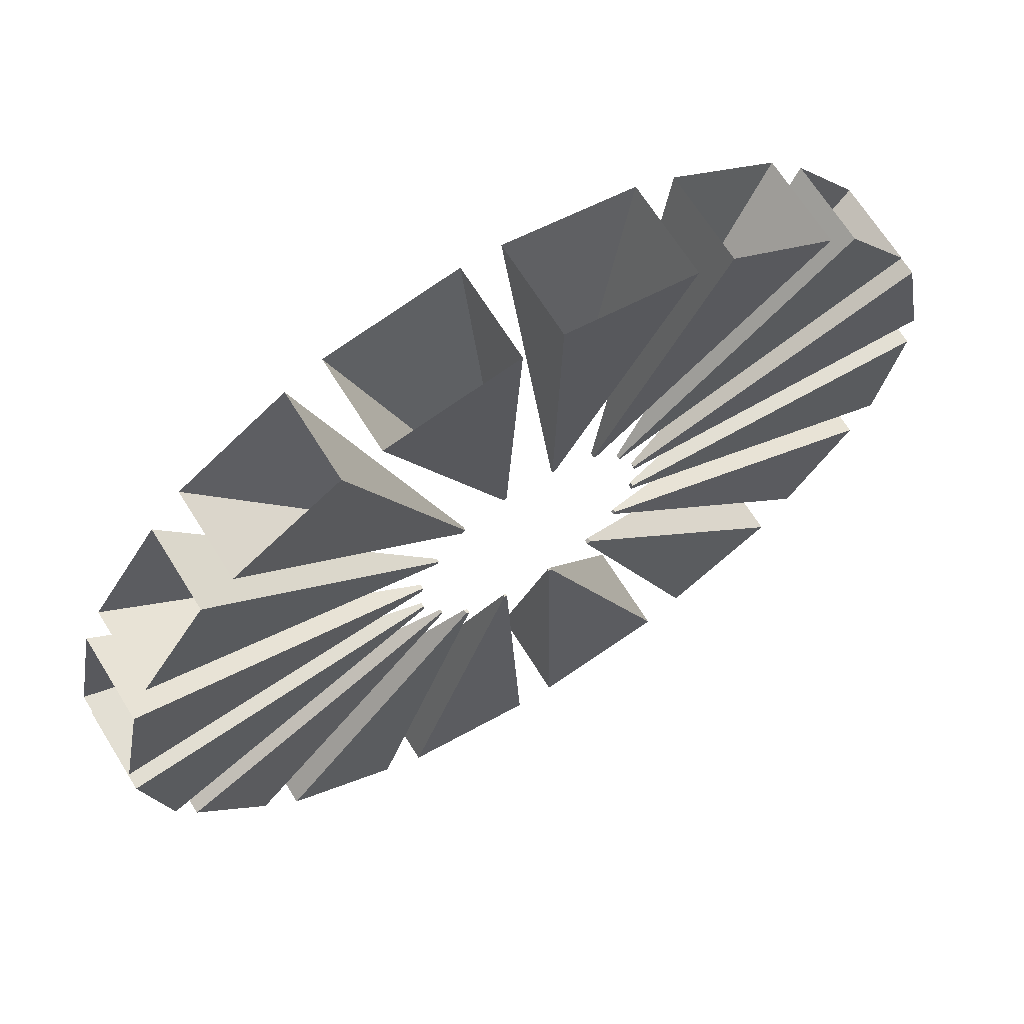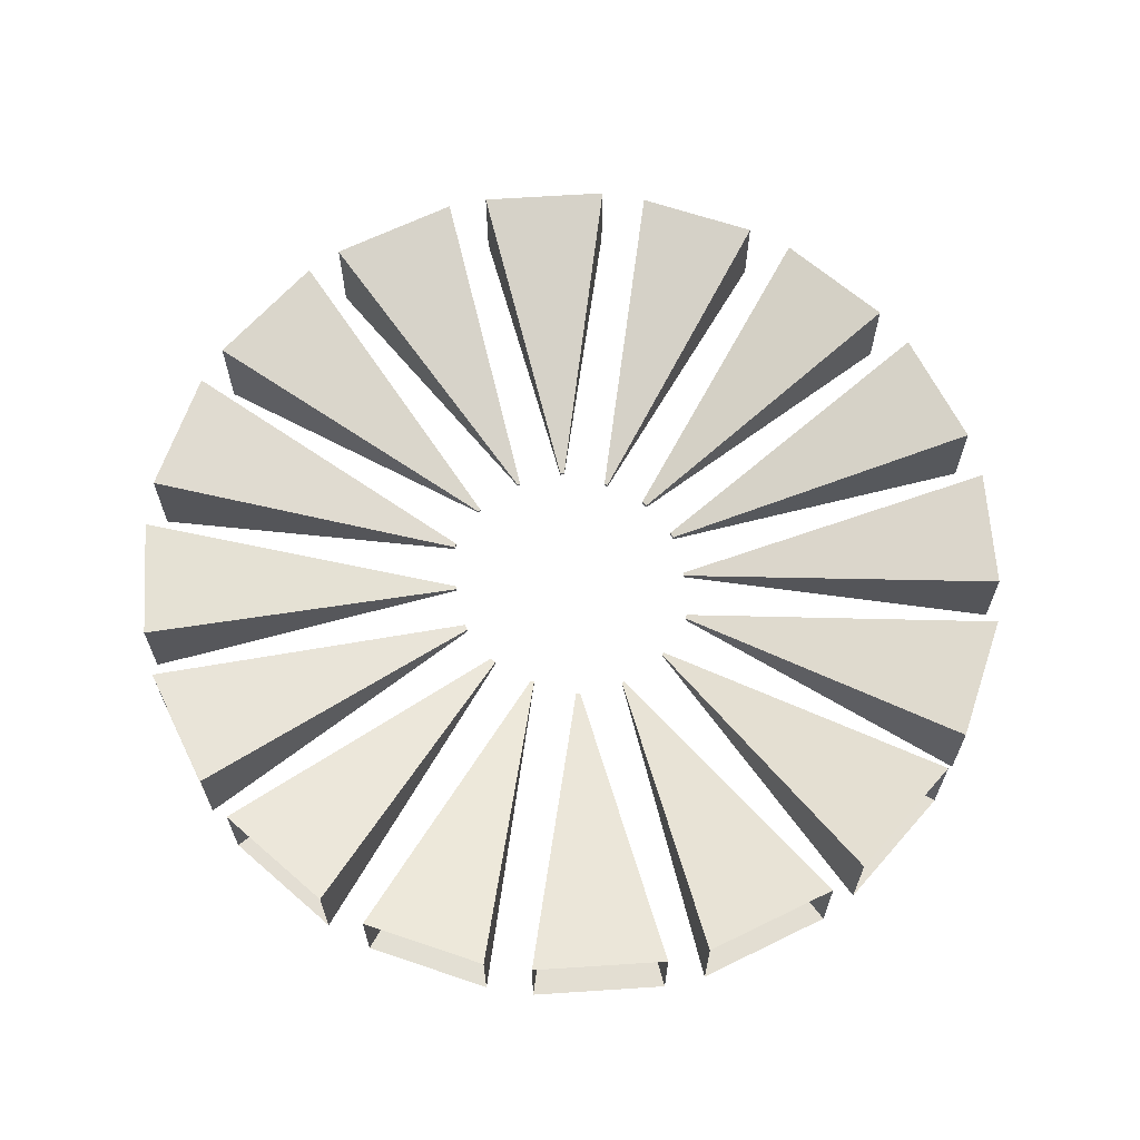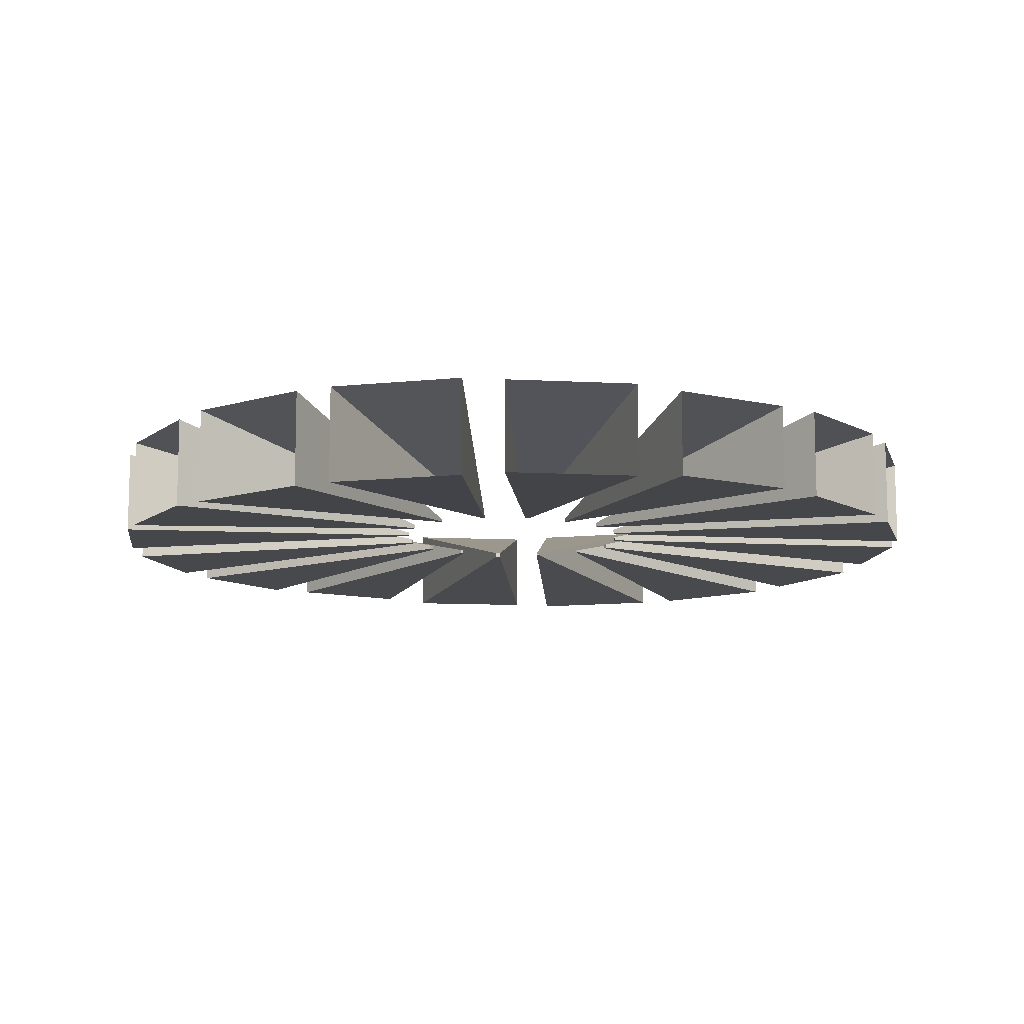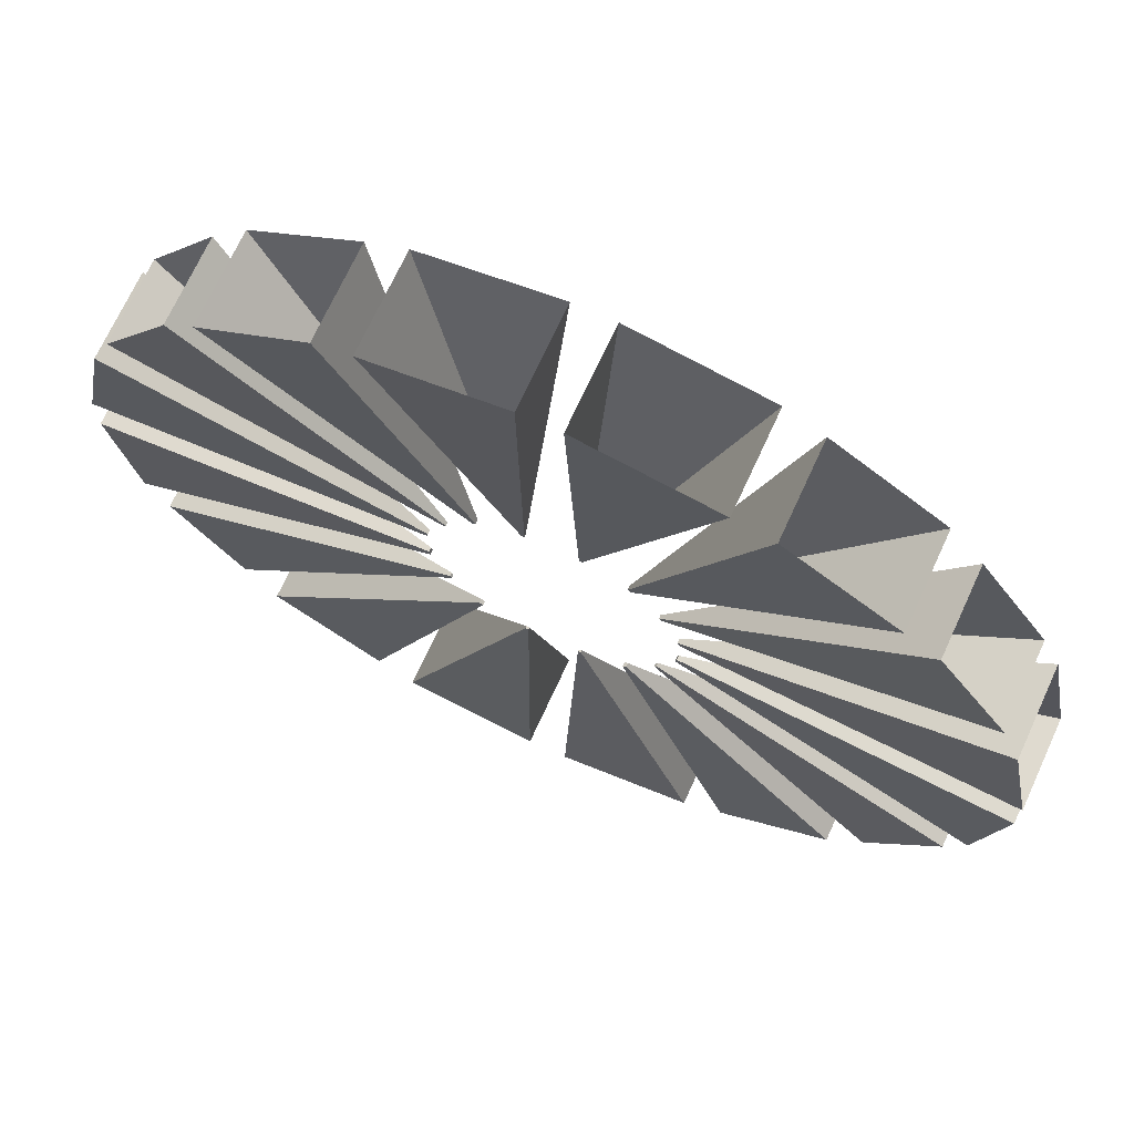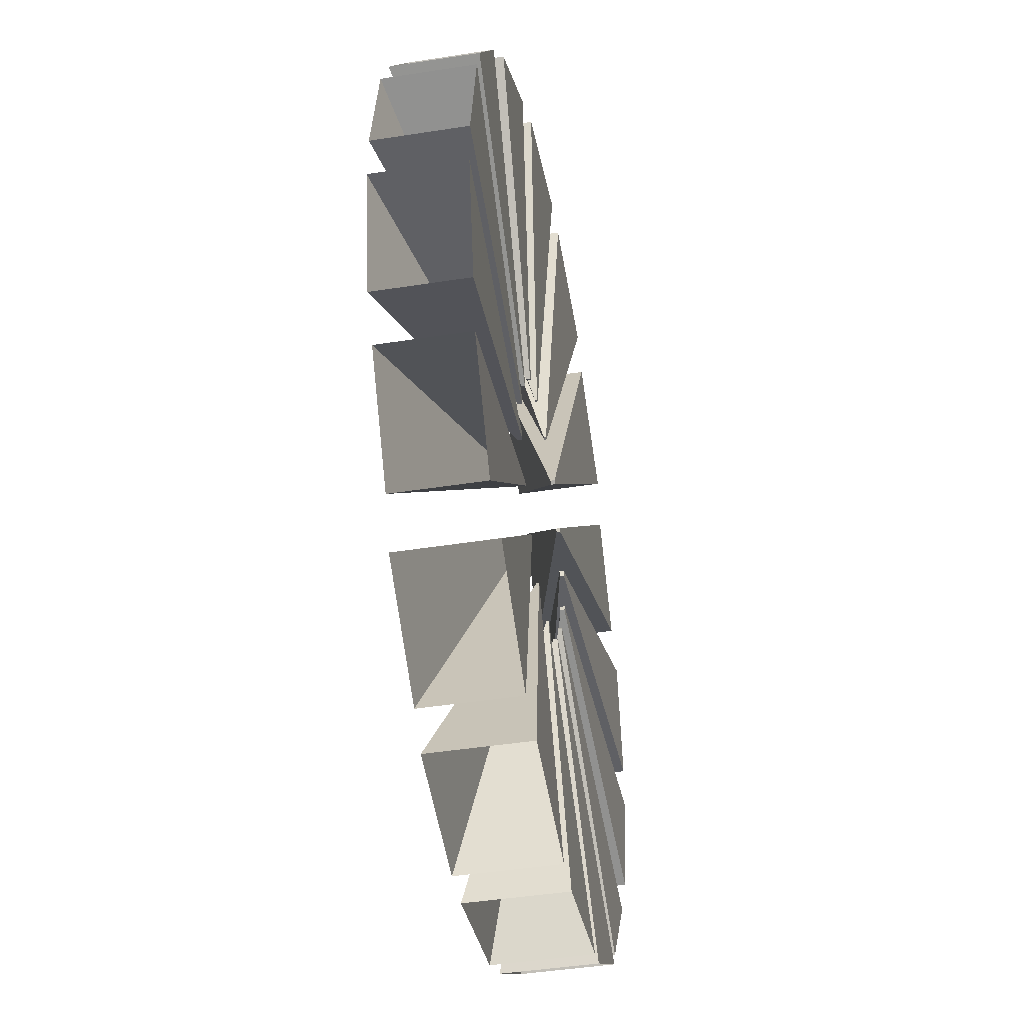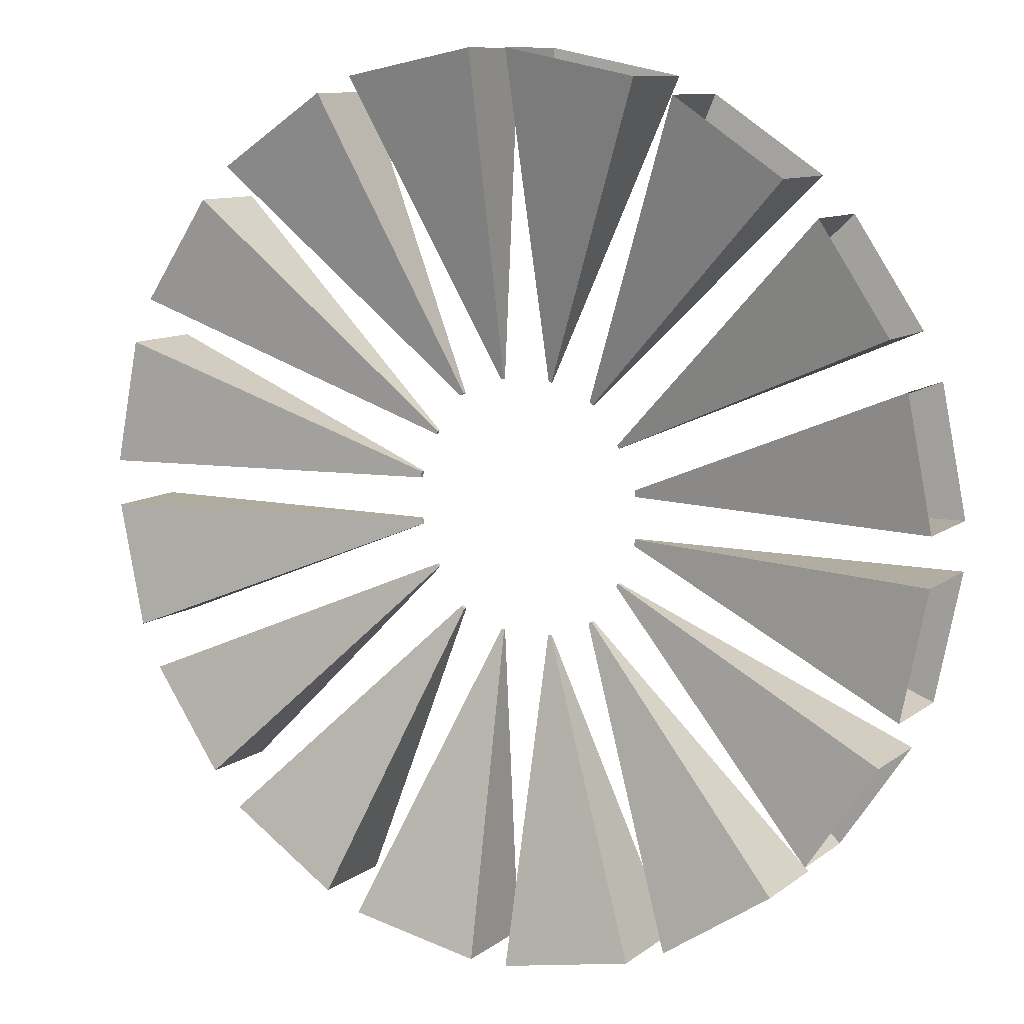
<metadata>
{"format":"obj","ext":"obj","renderer":"f3d","projection":"perspective","resolution":1024,"background":"white","views":[{"elev":67.4,"azim":148.1,"up":"+Y"},{"elev":65.0,"azim":-37.5,"up":"+Z"},{"elev":-10.8,"azim":26.2,"up":"+Z"},{"elev":70.9,"azim":-155.3,"up":"+Y"},{"elev":-44.8,"azim":100.3,"up":"+Y"},{"elev":10.0,"azim":29.3,"up":"+Y"}]}
</metadata>
<code>
o gnawer_teeth.001_Cylinder.002
v 0.05836 1.322 2.717
v 0.452 1.244 2.717
v 0.452 1.244 3.003
v 0.05836 1.322 3.003
v 0.8883 0.9797 2.723
v 0.5652 1.196 2.996
v 0.5652 1.196 2.723
v 0.8883 0.9797 2.996
v 1.19 0.5736 2.734
v 0.9854 0.8799 2.986
v 0.9854 0.8799 2.734
v 1.19 0.5736 2.986
v 1.32 0.06946 2.728
v 1.246 0.441 2.991
v 1.246 0.441 2.728
v 1.32 0.06946 2.991
v 0.05836 1.322 2.717
v 0.452 1.244 2.717
v 0.452 1.244 3.003
v 0.05836 1.322 3.003
v 0.5652 1.196 2.723
v 0.8883 0.9797 2.723
v 0.8883 0.9797 2.996
v 0.5652 1.196 2.996
v 0.9854 0.8799 2.734
v 1.19 0.5736 2.734
v 1.19 0.5736 2.986
v 0.9854 0.8799 2.986
v 1.246 0.441 2.728
v 1.32 0.06946 2.728
v 1.32 0.06946 2.991
v 1.246 0.441 2.991
v 0.07429 0.3748 2.769
v 0.08305 0.373 2.769
v 0.08305 0.373 2.776
v 0.07429 0.3748 2.776
v 0.5652 1.196 2.723
v 0.8883 0.9797 2.723
v 0.8883 0.9797 2.996
v 0.5652 1.196 2.996
v 0.2087 0.3239 2.766
v 0.2194 0.3168 2.766
v 0.2194 0.3168 2.779
v 0.2087 0.3239 2.779
v 0.2976 0.2052 2.767
v 0.3035 0.1965 2.767
v 0.3035 0.1965 2.778
v 0.2976 0.2052 2.778
v 0.3544 0.07995 2.766
v 0.3581 0.06177 2.766
v 0.3581 0.06177 2.779
v 0.3544 0.07995 2.779
v -0.05836 1.322 2.717
v -0.452 1.244 2.717
v -0.452 1.244 3.003
v -0.05836 1.322 3.003
v -0.8883 0.9797 2.723
v -0.5652 1.196 2.996
v -0.5652 1.196 2.723
v -0.8883 0.9797 2.996
v -1.19 0.5736 2.734
v -0.9854 0.8799 2.986
v -0.9854 0.8799 2.734
v -1.19 0.5736 2.986
v -1.32 0.06946 2.728
v -1.246 0.441 2.991
v -1.246 0.441 2.728
v -1.32 0.06946 2.991
v -0.05836 1.322 2.717
v -0.452 1.244 2.717
v -0.452 1.244 3.003
v -0.05836 1.322 3.003
v -0.5652 1.196 2.723
v -0.8883 0.9797 2.723
v -0.8883 0.9797 2.996
v -0.5652 1.196 2.996
v -0.9854 0.8799 2.734
v -1.19 0.5736 2.734
v -1.19 0.5736 2.986
v -0.9854 0.8799 2.986
v -1.246 0.441 2.728
v -1.32 0.06946 2.728
v -1.32 0.06946 2.991
v -1.246 0.441 2.991
v -0.07429 0.3748 2.769
v -0.08305 0.373 2.769
v -0.08305 0.373 2.776
v -0.07429 0.3748 2.776
v -0.5652 1.196 2.723
v -0.8883 0.9797 2.723
v -0.8883 0.9797 2.996
v -0.5652 1.196 2.996
v -0.2087 0.3239 2.766
v -0.2194 0.3168 2.766
v -0.2194 0.3168 2.779
v -0.2087 0.3239 2.779
v -0.2976 0.2052 2.767
v -0.3035 0.1965 2.767
v -0.3035 0.1965 2.778
v -0.2976 0.2052 2.778
v -0.3544 0.07995 2.766
v -0.3581 0.06177 2.766
v -0.3581 0.06177 2.779
v -0.3544 0.07995 2.779
v 0.05836 -1.322 2.717
v 0.452 -1.244 2.717
v 0.452 -1.244 3.003
v 0.05836 -1.322 3.003
v 0.8883 -0.9797 2.723
v 0.5652 -1.196 2.996
v 0.5652 -1.196 2.723
v 0.8883 -0.9797 2.996
v 1.19 -0.5736 2.734
v 0.9854 -0.8799 2.986
v 0.9854 -0.8799 2.734
v 1.19 -0.5736 2.986
v 1.32 -0.06946 2.728
v 1.246 -0.441 2.991
v 1.246 -0.441 2.728
v 1.32 -0.06946 2.991
v 0.05836 -1.322 2.717
v 0.452 -1.244 2.717
v 0.452 -1.244 3.003
v 0.05836 -1.322 3.003
v 0.5652 -1.196 2.723
v 0.8883 -0.9797 2.723
v 0.8883 -0.9797 2.996
v 0.5652 -1.196 2.996
v 0.9854 -0.8799 2.734
v 1.19 -0.5736 2.734
v 1.19 -0.5736 2.986
v 0.9854 -0.8799 2.986
v 1.246 -0.441 2.728
v 1.32 -0.06946 2.728
v 1.32 -0.06946 2.991
v 1.246 -0.441 2.991
v 0.07429 -0.3748 2.769
v 0.08305 -0.373 2.769
v 0.08305 -0.373 2.776
v 0.07429 -0.3748 2.776
v 0.5652 -1.196 2.723
v 0.8883 -0.9797 2.723
v 0.8883 -0.9797 2.996
v 0.5652 -1.196 2.996
v 0.2087 -0.3239 2.766
v 0.2194 -0.3168 2.766
v 0.2194 -0.3168 2.779
v 0.2087 -0.3239 2.779
v 0.2976 -0.2052 2.767
v 0.3035 -0.1965 2.767
v 0.3035 -0.1965 2.778
v 0.2976 -0.2052 2.778
v 0.3544 -0.07995 2.766
v 0.3581 -0.06177 2.766
v 0.3581 -0.06177 2.779
v 0.3544 -0.07995 2.779
v -0.05836 -1.322 2.717
v -0.452 -1.244 2.717
v -0.452 -1.244 3.003
v -0.05836 -1.322 3.003
v -0.8883 -0.9797 2.723
v -0.5652 -1.196 2.996
v -0.5652 -1.196 2.723
v -0.8883 -0.9797 2.996
v -1.19 -0.5736 2.734
v -0.9854 -0.8799 2.986
v -0.9854 -0.8799 2.734
v -1.19 -0.5736 2.986
v -1.32 -0.06946 2.728
v -1.246 -0.441 2.991
v -1.246 -0.441 2.728
v -1.32 -0.06946 2.991
v -0.05836 -1.322 2.717
v -0.452 -1.244 2.717
v -0.452 -1.244 3.003
v -0.05836 -1.322 3.003
v -0.5652 -1.196 2.723
v -0.8883 -0.9797 2.723
v -0.8883 -0.9797 2.996
v -0.5652 -1.196 2.996
v -0.9854 -0.8799 2.734
v -1.19 -0.5736 2.734
v -1.19 -0.5736 2.986
v -0.9854 -0.8799 2.986
v -1.246 -0.441 2.728
v -1.32 -0.06946 2.728
v -1.32 -0.06946 2.991
v -1.246 -0.441 2.991
v -0.07429 -0.3748 2.769
v -0.08305 -0.373 2.769
v -0.08305 -0.373 2.776
v -0.07429 -0.3748 2.776
v -0.5652 -1.196 2.723
v -0.8883 -0.9797 2.723
v -0.8883 -0.9797 2.996
v -0.5652 -1.196 2.996
v -0.2087 -0.3239 2.766
v -0.2194 -0.3168 2.766
v -0.2194 -0.3168 2.779
v -0.2087 -0.3239 2.779
v -0.2976 -0.2052 2.767
v -0.3035 -0.1965 2.767
v -0.3035 -0.1965 2.778
v -0.2976 -0.2052 2.778
v -0.3544 -0.07995 2.766
v -0.3581 -0.06177 2.766
v -0.3581 -0.06177 2.779
v -0.3544 -0.07995 2.779
f 13 16 31 30
f 7 5 22 21
f 16 14 32 31
f 15 13 30 29
f 20 17 33 36
f 23 24 40 39
f 27 28 48 47
f 31 32 52 51
f 8 6 24 23
f 6 7 21 24
f 10 11 25 28
f 11 9 26 25
f 14 15 29 32
f 1 2 18 17
f 12 10 28 27
f 3 4 20 19
f 2 3 19 18
f 5 8 23 22
f 4 1 17 20
f 9 12 27 26
f 33 34 35 36
f 17 18 34 33
f 19 20 36 35
f 18 19 35 34
f 38 39 43 42
f 24 21 37 40
f 21 22 38 37
f 22 23 39 38
f 41 42 43 44
f 39 40 44 43
f 40 37 41 44
f 37 38 42 41
f 45 46 47 48
f 28 25 45 48
f 25 26 46 45
f 26 27 47 46
f 49 50 51 52
f 32 29 49 52
f 30 31 51 50
f 29 30 50 49
f 65 82 83 68
f 59 73 74 57
f 68 83 84 66
f 67 81 82 65
f 72 88 85 69
f 75 91 92 76
f 79 99 100 80
f 83 103 104 84
f 60 75 76 58
f 58 76 73 59
f 62 80 77 63
f 63 77 78 61
f 66 84 81 67
f 53 69 70 54
f 64 79 80 62
f 55 71 72 56
f 54 70 71 55
f 57 74 75 60
f 56 72 69 53
f 61 78 79 64
f 85 88 87 86
f 69 85 86 70
f 71 87 88 72
f 70 86 87 71
f 90 94 95 91
f 76 92 89 73
f 73 89 90 74
f 74 90 91 75
f 93 96 95 94
f 91 95 96 92
f 92 96 93 89
f 89 93 94 90
f 97 100 99 98
f 80 100 97 77
f 77 97 98 78
f 78 98 99 79
f 101 104 103 102
f 84 104 101 81
f 82 102 103 83
f 81 101 102 82
f 117 134 135 120
f 111 125 126 109
f 120 135 136 118
f 119 133 134 117
f 124 140 137 121
f 127 143 144 128
f 131 151 152 132
f 135 155 156 136
f 112 127 128 110
f 110 128 125 111
f 114 132 129 115
f 115 129 130 113
f 118 136 133 119
f 105 121 122 106
f 116 131 132 114
f 107 123 124 108
f 106 122 123 107
f 109 126 127 112
f 108 124 121 105
f 113 130 131 116
f 137 140 139 138
f 121 137 138 122
f 123 139 140 124
f 122 138 139 123
f 142 146 147 143
f 128 144 141 125
f 125 141 142 126
f 126 142 143 127
f 145 148 147 146
f 143 147 148 144
f 144 148 145 141
f 141 145 146 142
f 149 152 151 150
f 132 152 149 129
f 129 149 150 130
f 130 150 151 131
f 153 156 155 154
f 136 156 153 133
f 134 154 155 135
f 133 153 154 134
f 169 172 187 186
f 163 161 178 177
f 172 170 188 187
f 171 169 186 185
f 176 173 189 192
f 179 180 196 195
f 183 184 204 203
f 187 188 208 207
f 164 162 180 179
f 162 163 177 180
f 166 167 181 184
f 167 165 182 181
f 170 171 185 188
f 157 158 174 173
f 168 166 184 183
f 159 160 176 175
f 158 159 175 174
f 161 164 179 178
f 160 157 173 176
f 165 168 183 182
f 189 190 191 192
f 173 174 190 189
f 175 176 192 191
f 174 175 191 190
f 194 195 199 198
f 180 177 193 196
f 177 178 194 193
f 178 179 195 194
f 197 198 199 200
f 195 196 200 199
f 196 193 197 200
f 193 194 198 197
f 201 202 203 204
f 184 181 201 204
f 181 182 202 201
f 182 183 203 202
f 205 206 207 208
f 188 185 205 208
f 186 187 207 206
f 185 186 206 205

</code>
